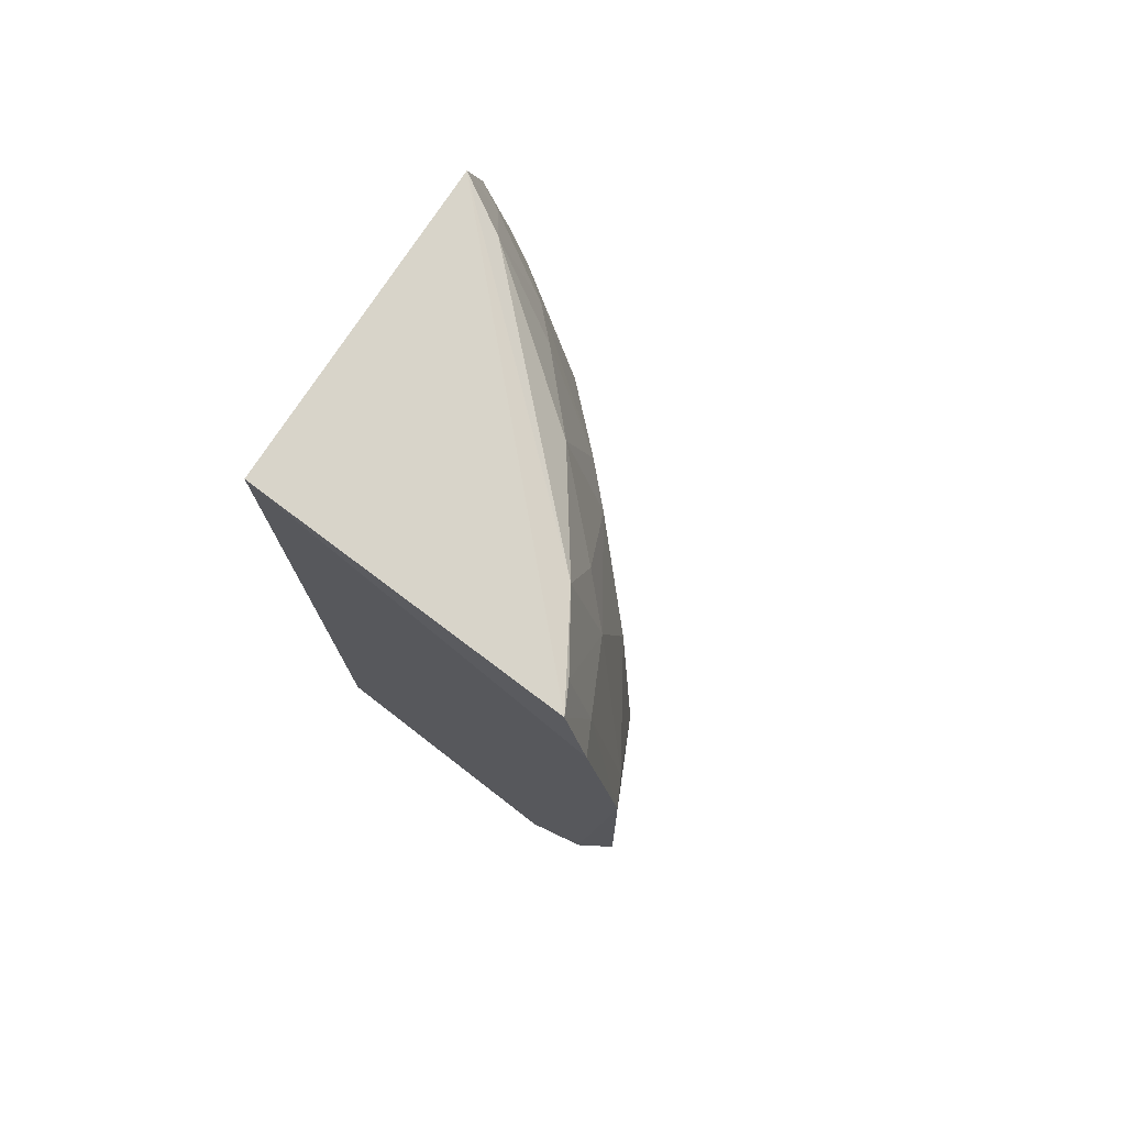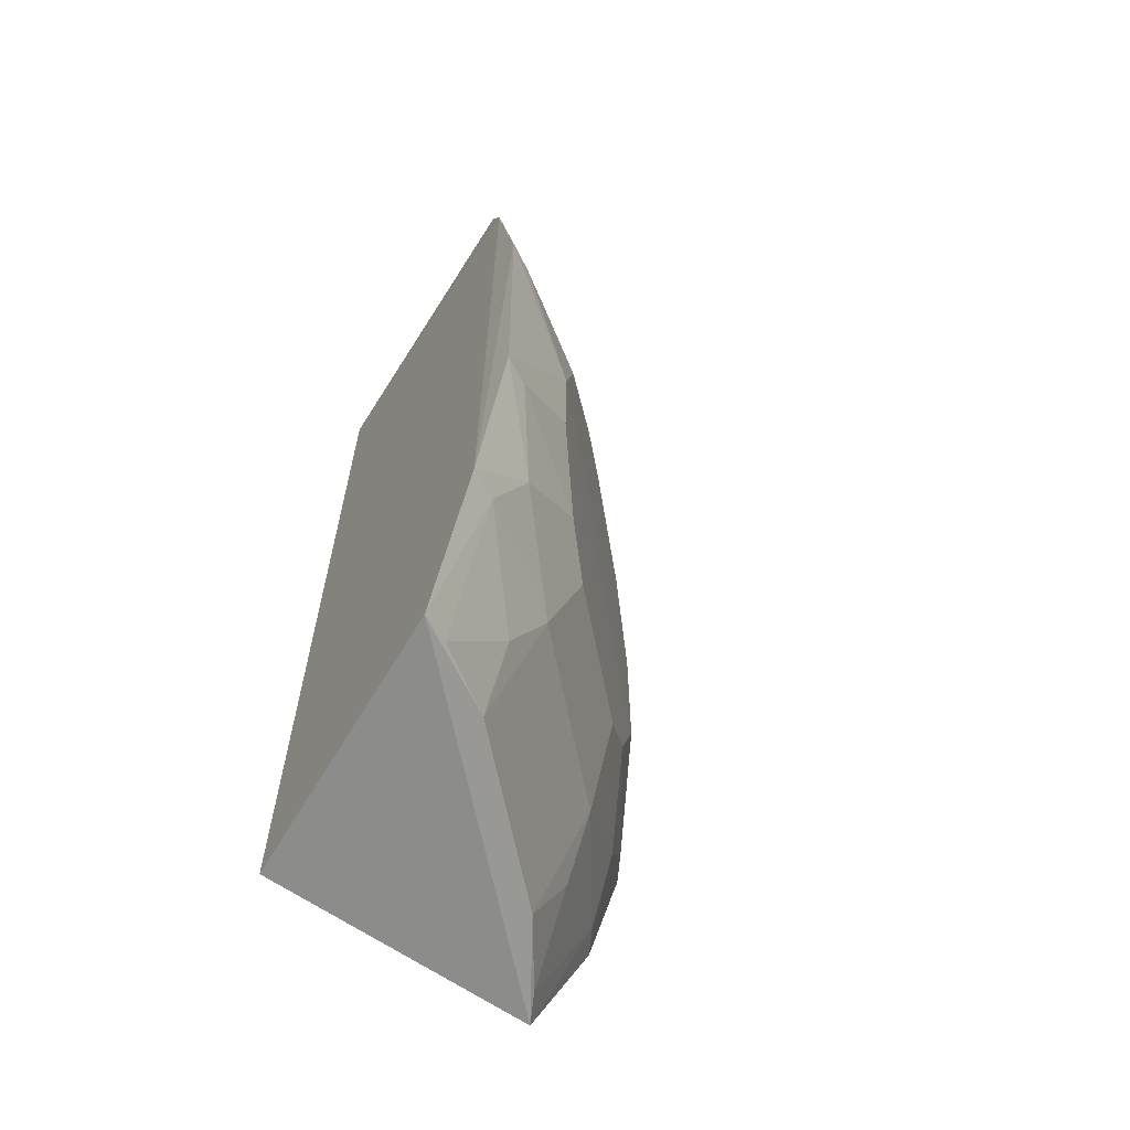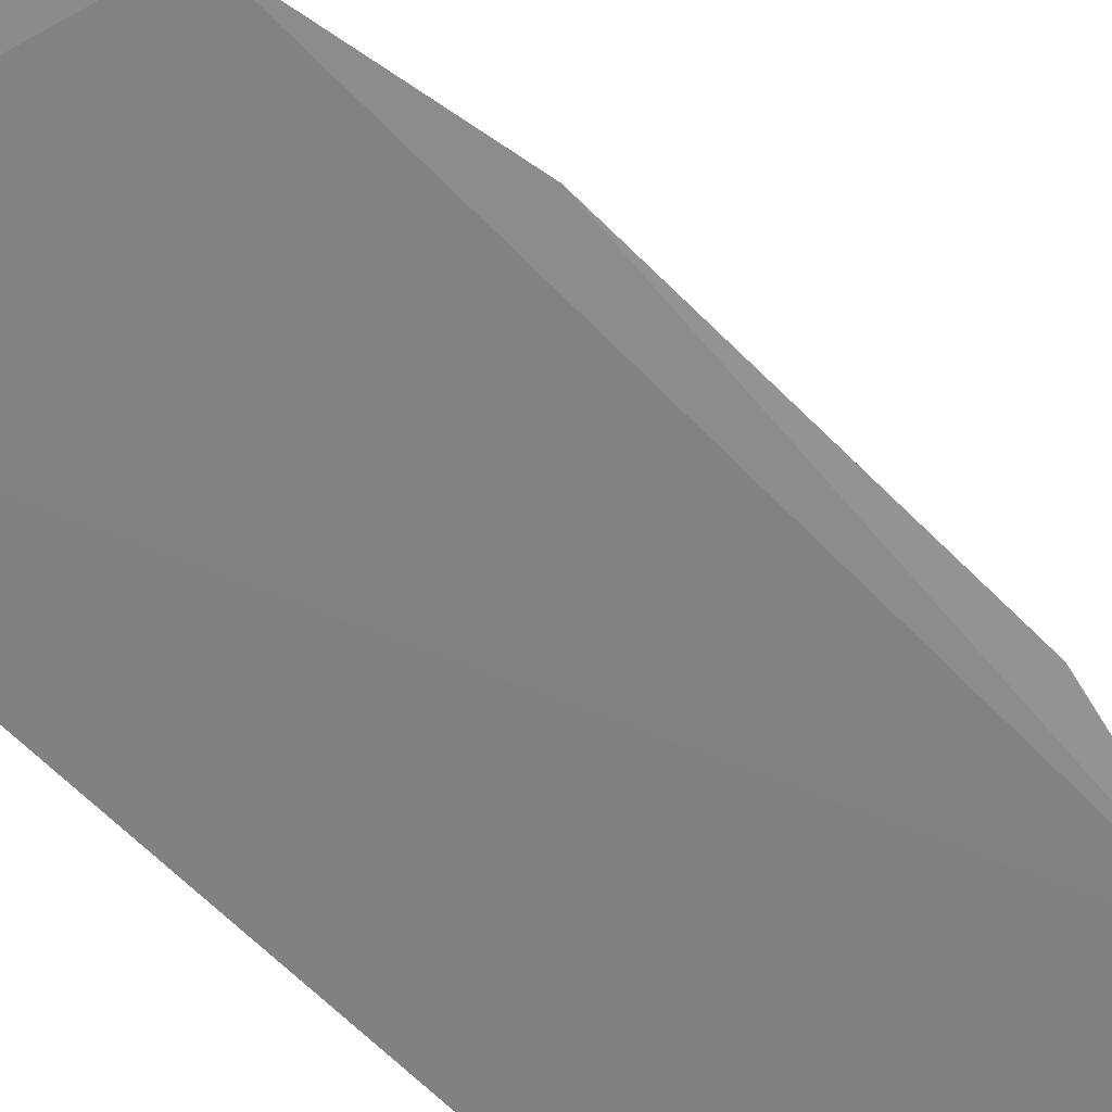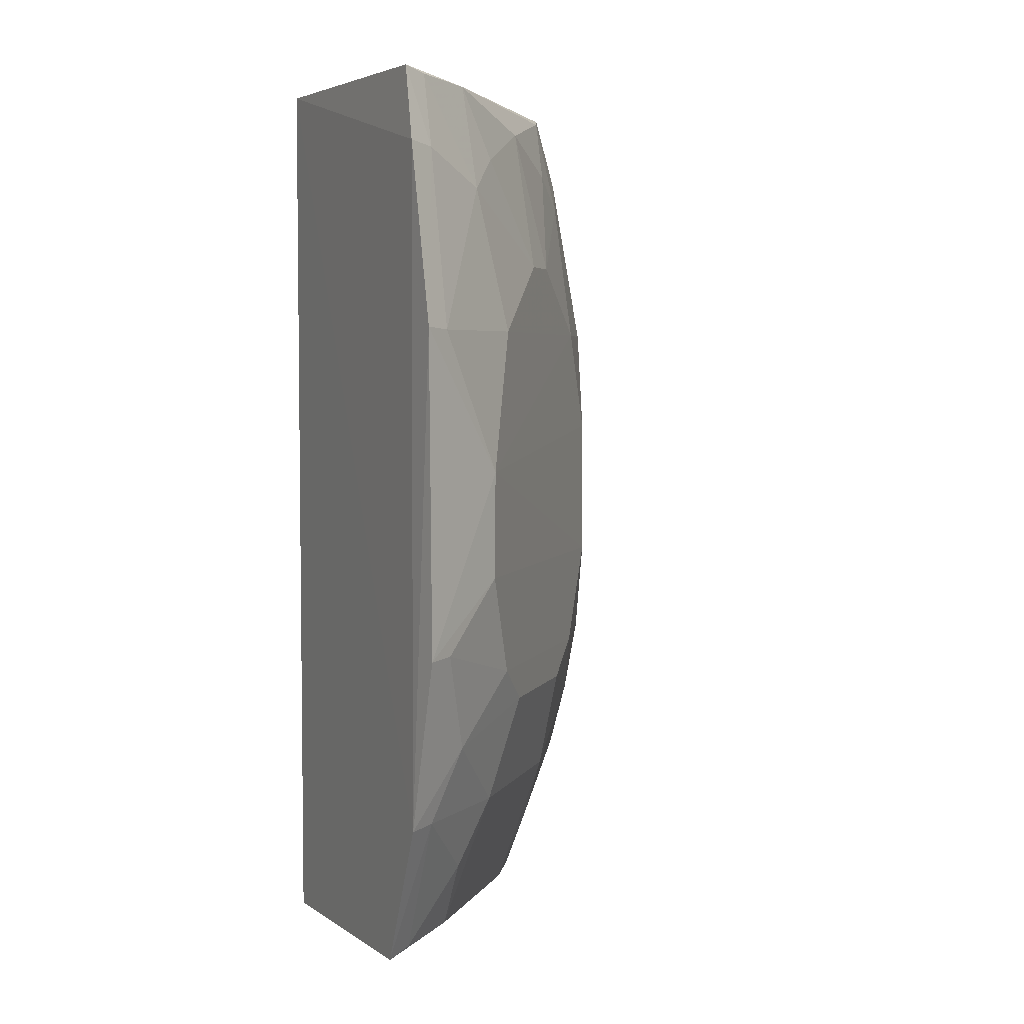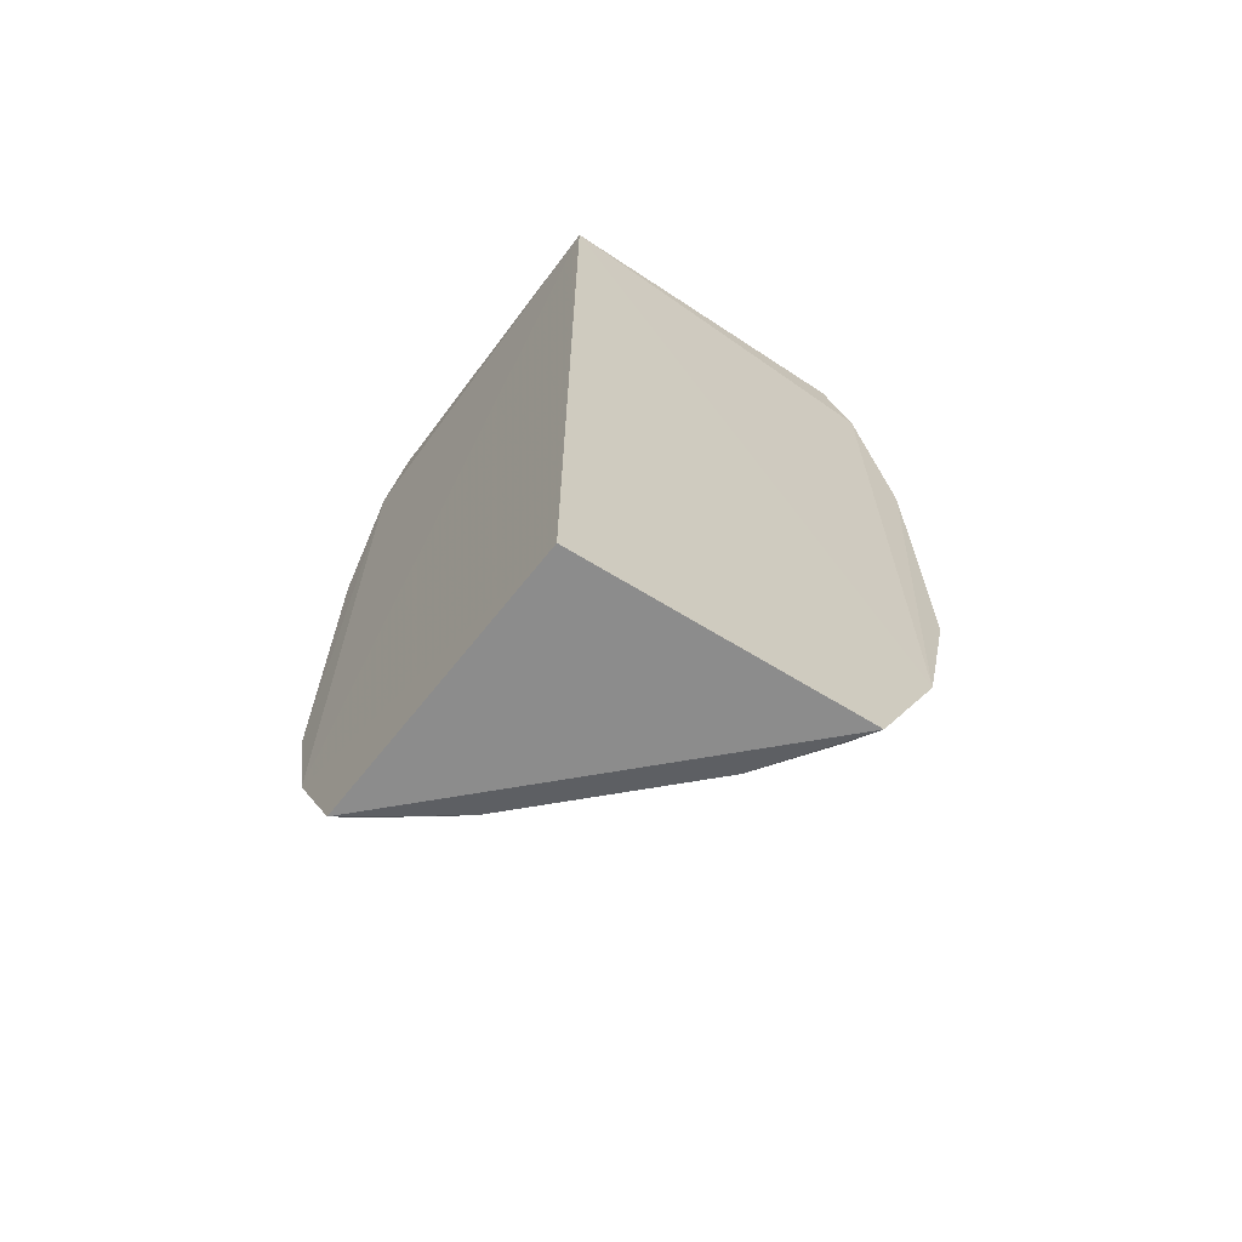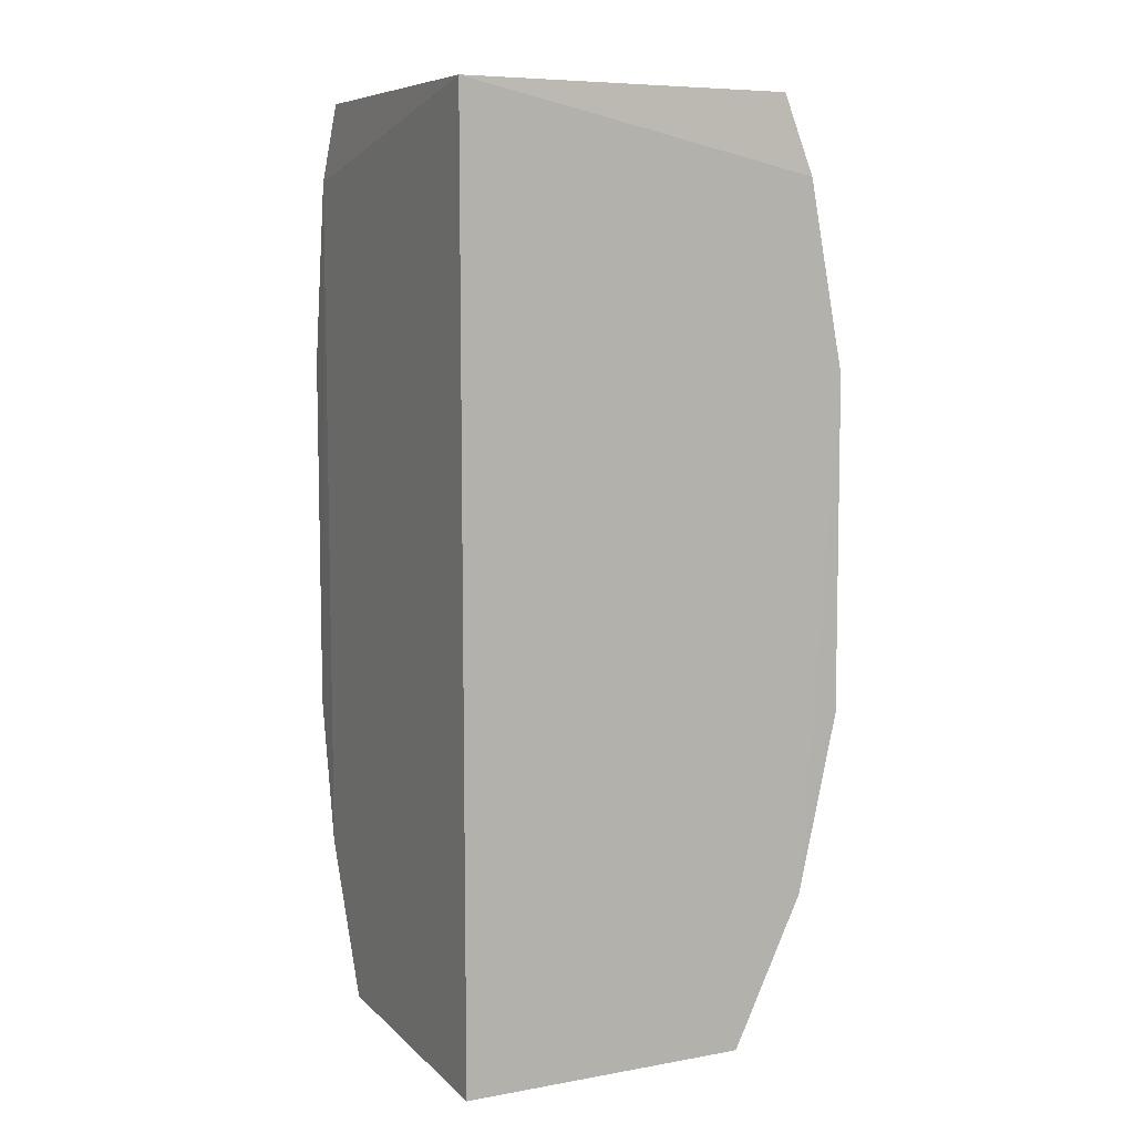
<metadata>
{"format":"obj","ext":"obj","renderer":"f3d","projection":"perspective","resolution":1024,"background":"white","views":[{"elev":76.4,"azim":34.9,"up":"+Z"},{"elev":-63.2,"azim":56.0,"up":"+Z"},{"elev":-62.8,"azim":43.9,"up":"+Y"},{"elev":4.4,"azim":61.8,"up":"+Z"},{"elev":-67.4,"azim":-35.2,"up":"+Z"},{"elev":8.7,"azim":-23.8,"up":"+Z"}]}
</metadata>
<code>
v 0.3185 0.1846 0.1413
v 0.3446 0.1829 -0.09726
v 0.2799 0.2646 0.06423
v 0.1831 0.3285 0.1104
v 0.1898 0.1889 -0.2348
v 0.1828 0.3279 -0.1695
v 0.2639 0.2638 0.1233
v 0.3375 0.1933 0.03511
v 0.3292 0.182 0.1103
v 0.1898 0.1889 0.1439
v 0.2509 0.2931 -0.125
v 0.3019 0.1831 -0.2305
v 0.2228 0.3076 0.09461
v 0.1856 0.3179 0.1414
v 0.3238 0.222 -0.06765
v 0.3435 0.1824 0.03604
v 0.3083 0.2218 0.09457
v 0.2231 0.3231 -0.06766
v 0.1842 0.3012 -0.2306
v 0.3285 0.1817 -0.1695
v 0.2656 0.279 0.06424
v 0.295 0.2219 0.138
v 0.1939 0.3229 0.1088
v 0.2067 0.3062 0.1371
v 0.3091 0.2362 0.03513
v 0.323 0.1936 0.1087
v 0.3241 0.2222 -0.02339
v 0.2936 0.2359 0.1084
v 0.2084 0.3218 -0.1383
v 0.1834 0.3431 0.03609
v 0.3086 0.2358 -0.1098
v 0.2215 0.2773 -0.2258
v 0.2369 0.2928 0.1085
v 0.3126 0.1955 0.1392
v 0.2372 0.3083 0.03515
v 0.2368 0.3078 -0.1099
v 0.183 0.3424 -0.1111
v 0.1944 0.3369 0.03516
v 0.3385 0.1939 -0.09659
v 0.2929 0.2354 -0.1683
v 0.2364 0.2921 -0.1684
v 0.223 0.323 -0.008244
v 0.1941 0.3364 -0.1099
v 0.3225 0.2073 -0.1382
v 0.2928 0.2201 -0.1968
v 0.2939 0.2499 -0.1249
v 0.1934 0.3221 -0.1687
v 0.3223 0.1932 -0.1686
v 0.2781 0.2205 -0.2258
v 0.2211 0.292 -0.1968
v 0.296 0.1946 -0.2277
v 0.1956 0.2953 -0.2278
f 10 6 5
f 10 4 6
f 10 9 1
f 14 10 1
f 14 4 10
f 19 12 5
f 19 5 6
f 20 10 5
f 20 5 12
f 20 9 10
f 20 16 9
f 20 2 16
f 21 7 3
f 22 14 1
f 23 4 14
f 24 23 14
f 24 13 23
f 24 22 7
f 24 14 22
f 25 17 8
f 25 3 17
f 26 16 8
f 26 9 16
f 26 8 17
f 26 1 9
f 27 8 16
f 27 25 8
f 27 15 18
f 27 16 2
f 27 2 15
f 28 17 3
f 28 3 7
f 28 22 17
f 28 7 22
f 30 4 23
f 31 18 15
f 32 12 19
f 33 21 13
f 33 7 21
f 33 24 7
f 33 13 24
f 34 22 1
f 34 1 26
f 34 26 17
f 34 17 22
f 35 25 27
f 35 21 3
f 35 3 25
f 35 13 21
f 36 11 29
f 36 31 11
f 36 18 31
f 37 29 6
f 37 30 18
f 37 6 4
f 37 4 30
f 38 30 23
f 38 23 13
f 38 13 35
f 39 31 15
f 39 15 2
f 41 29 11
f 42 35 27
f 42 27 18
f 42 38 35
f 42 18 30
f 42 30 38
f 43 36 29
f 43 29 37
f 43 37 18
f 43 18 36
f 44 39 2
f 44 2 20
f 44 31 39
f 46 11 31
f 46 44 40
f 46 31 44
f 46 41 11
f 46 40 41
f 47 6 29
f 47 29 41
f 47 19 6
f 48 44 20
f 48 40 44
f 48 45 40
f 48 20 12
f 49 12 32
f 49 40 45
f 49 41 40
f 49 32 41
f 50 47 41
f 50 41 32
f 51 48 12
f 51 45 48
f 51 49 45
f 51 12 49
f 52 50 32
f 52 32 19
f 52 19 47
f 52 47 50

</code>
